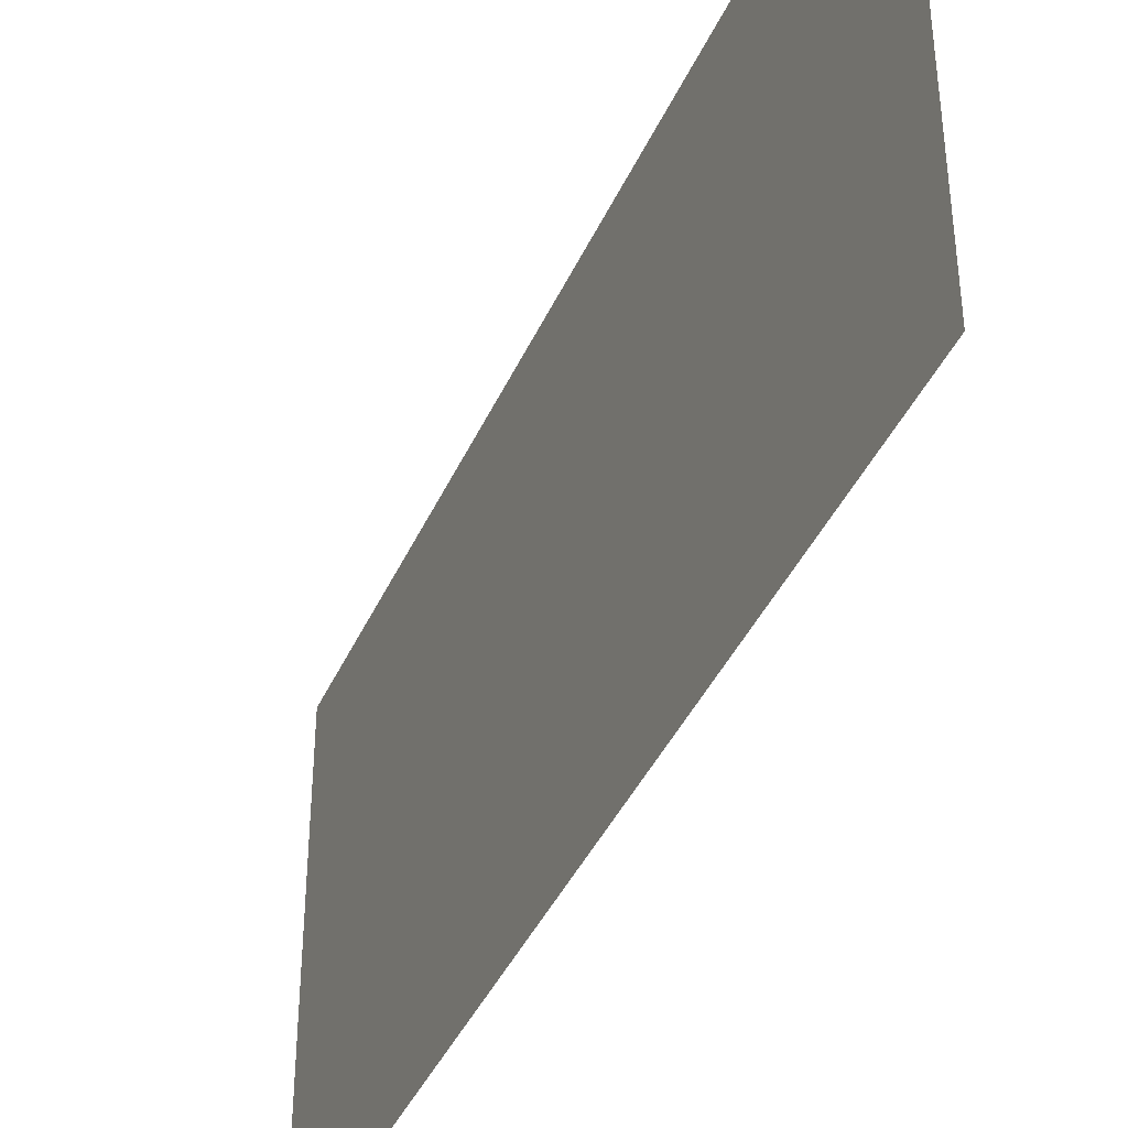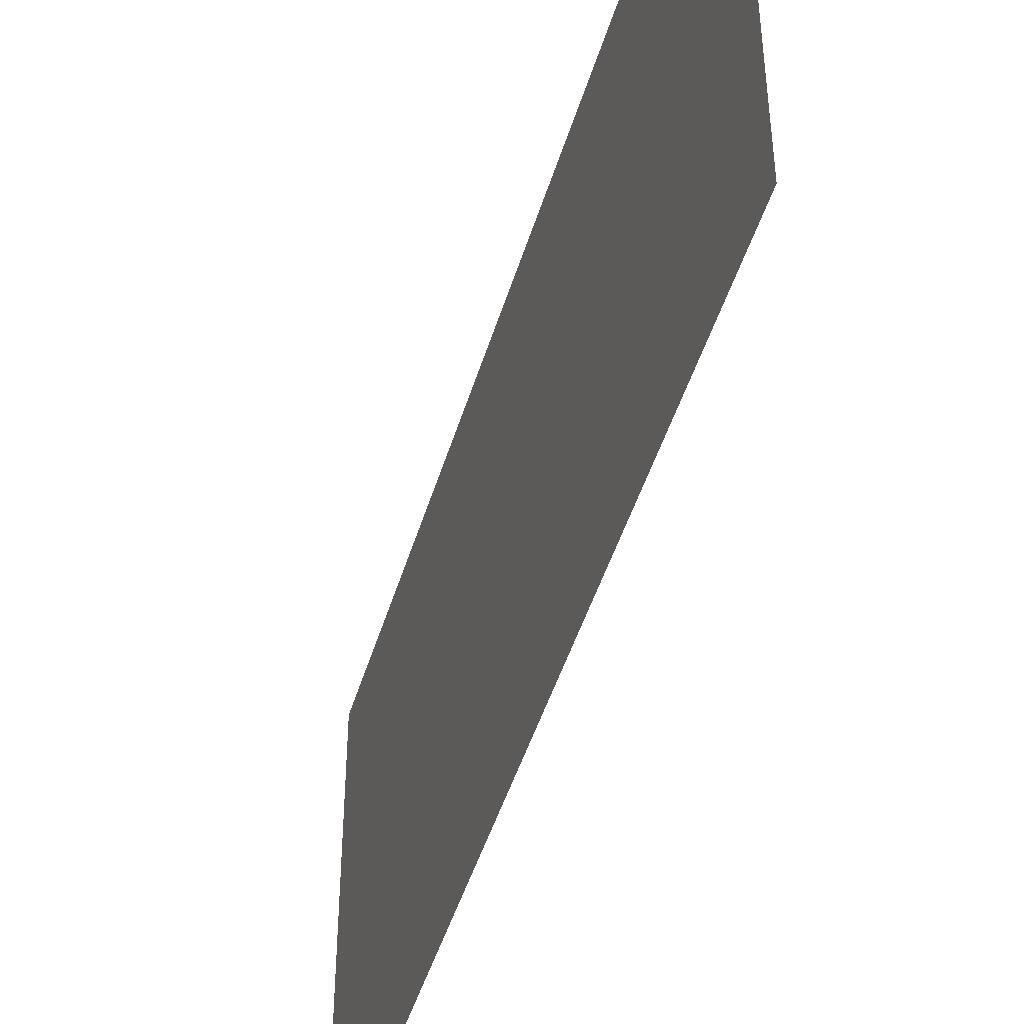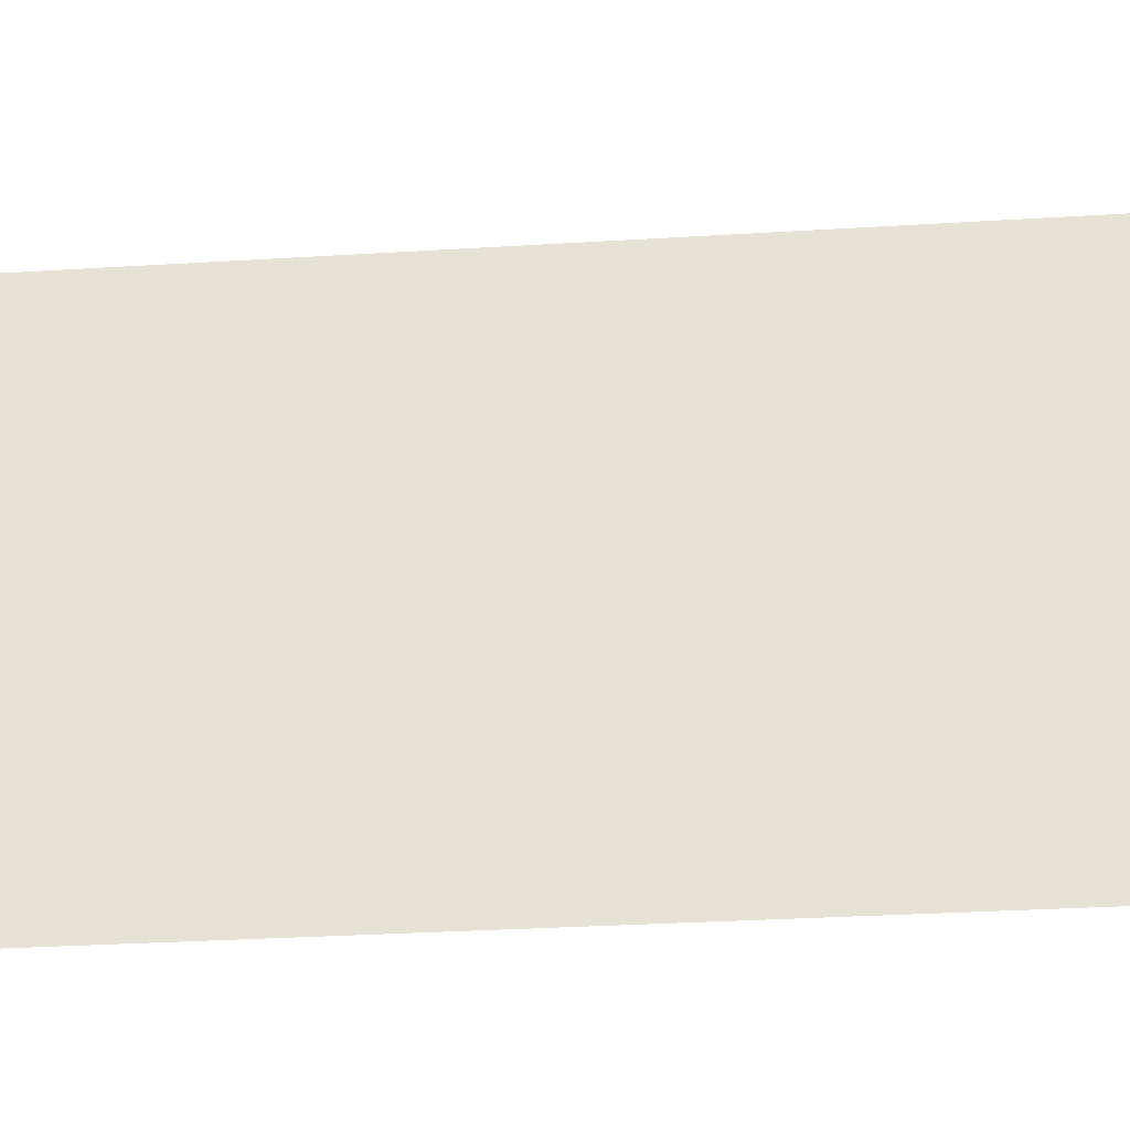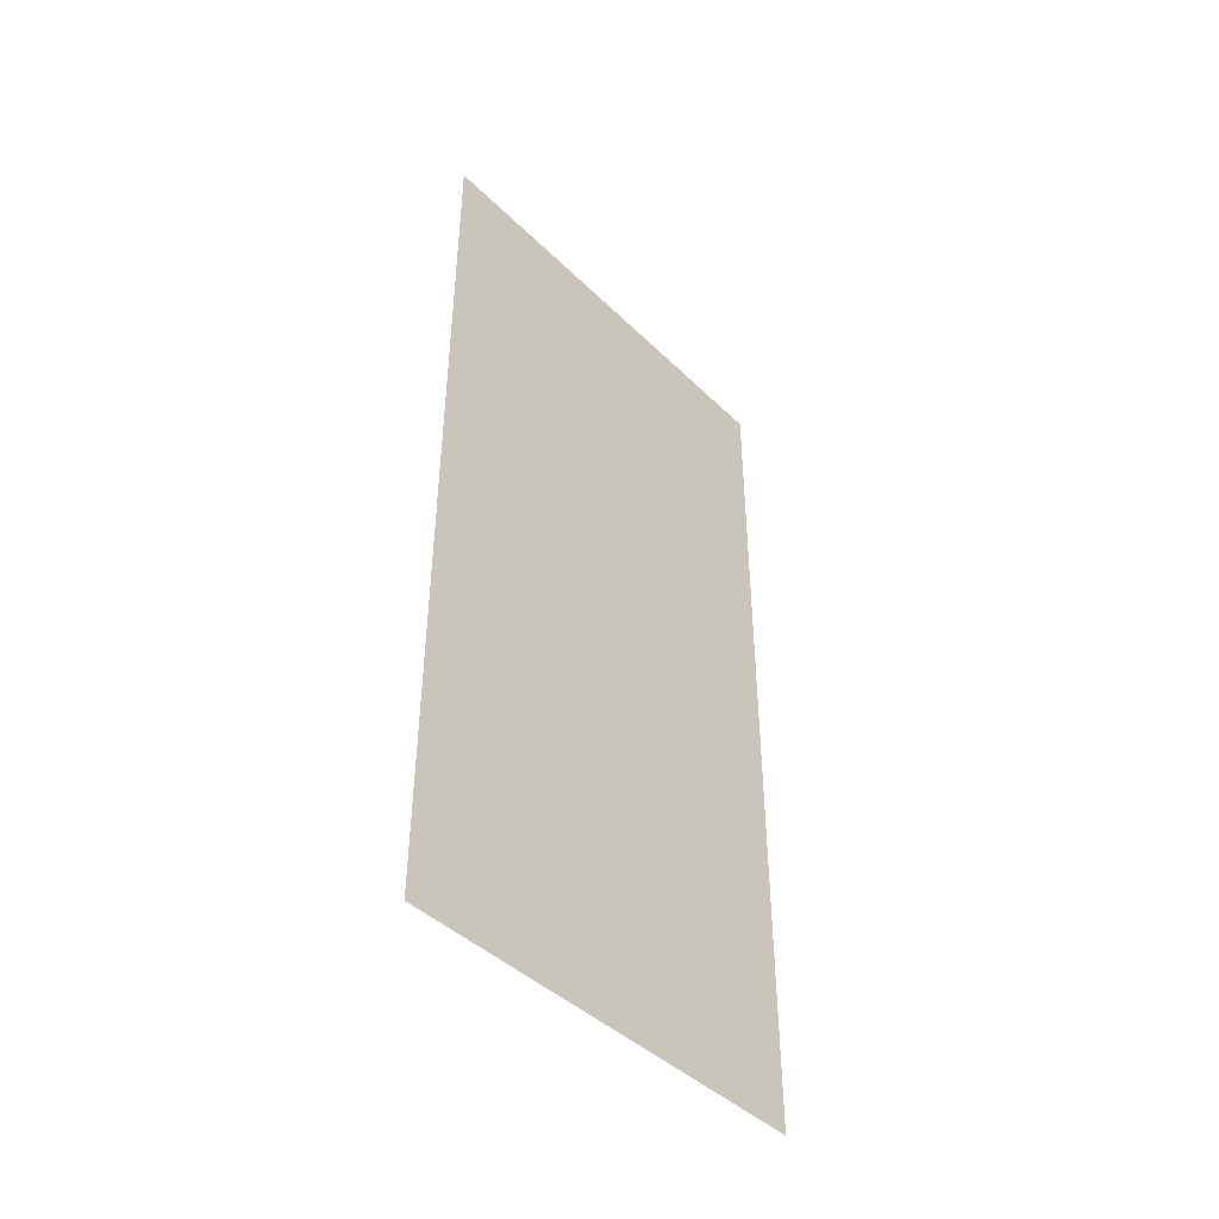
<metadata>
{"format":"obj","ext":"obj","renderer":"f3d","projection":"perspective","resolution":1024,"background":"white","views":[{"elev":-40.8,"azim":-22.7,"up":"+Z"},{"elev":-46.3,"azim":-16.3,"up":"+Z"},{"elev":-30.8,"azim":-84.9,"up":"+Z"},{"elev":-43.4,"azim":-138.7,"up":"+Y"}]}
</metadata>
<code>
o Light
v 4.19 0.5 -1.1
v 4.19 4.5 -1.1
v 4.19 4.5 -3.1
v 4.19 0.5 -3.1
f 1 2 3 4

</code>
